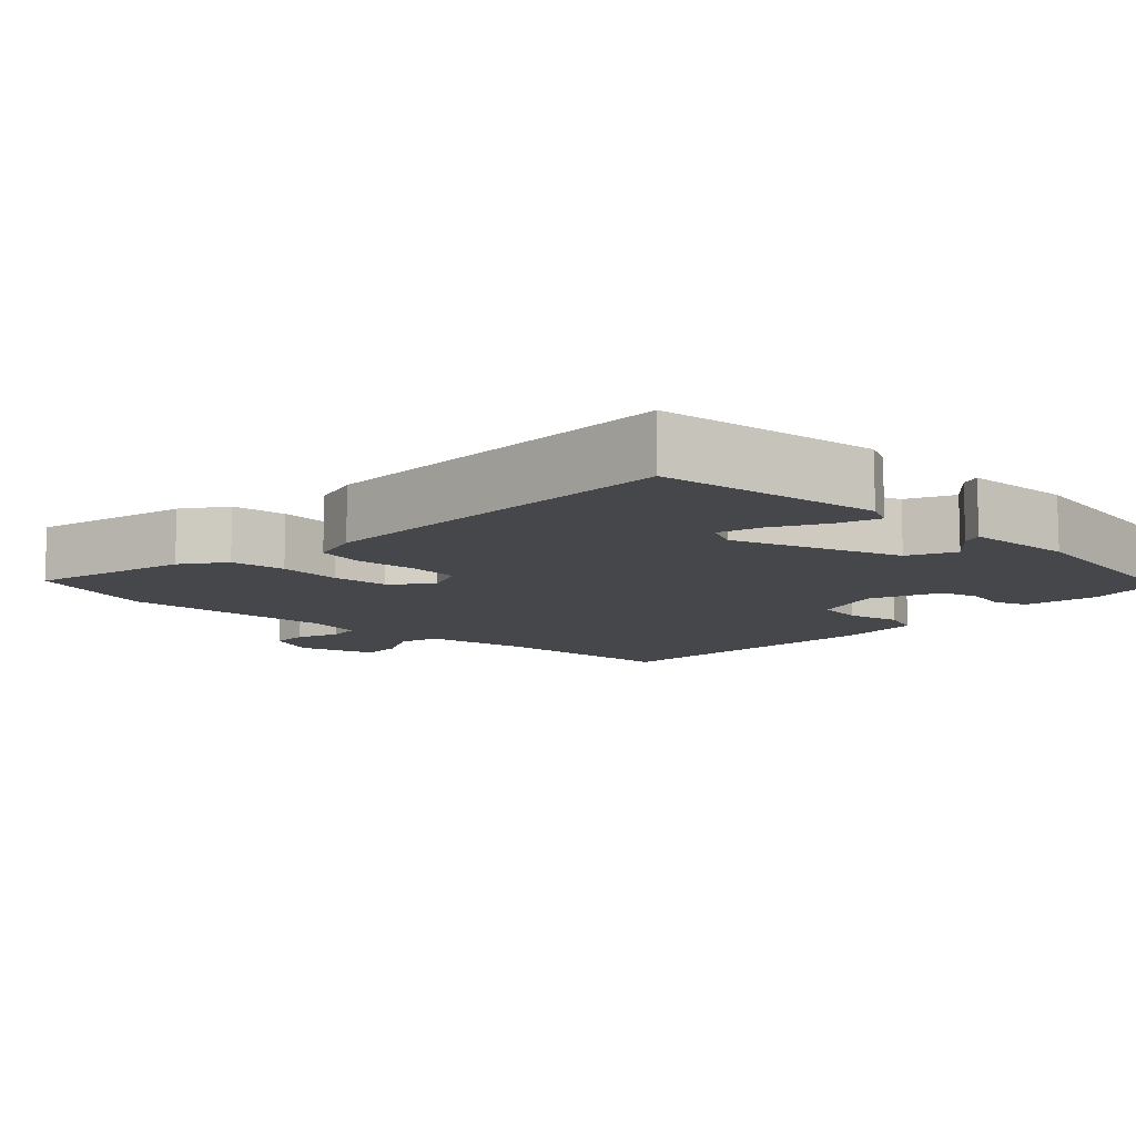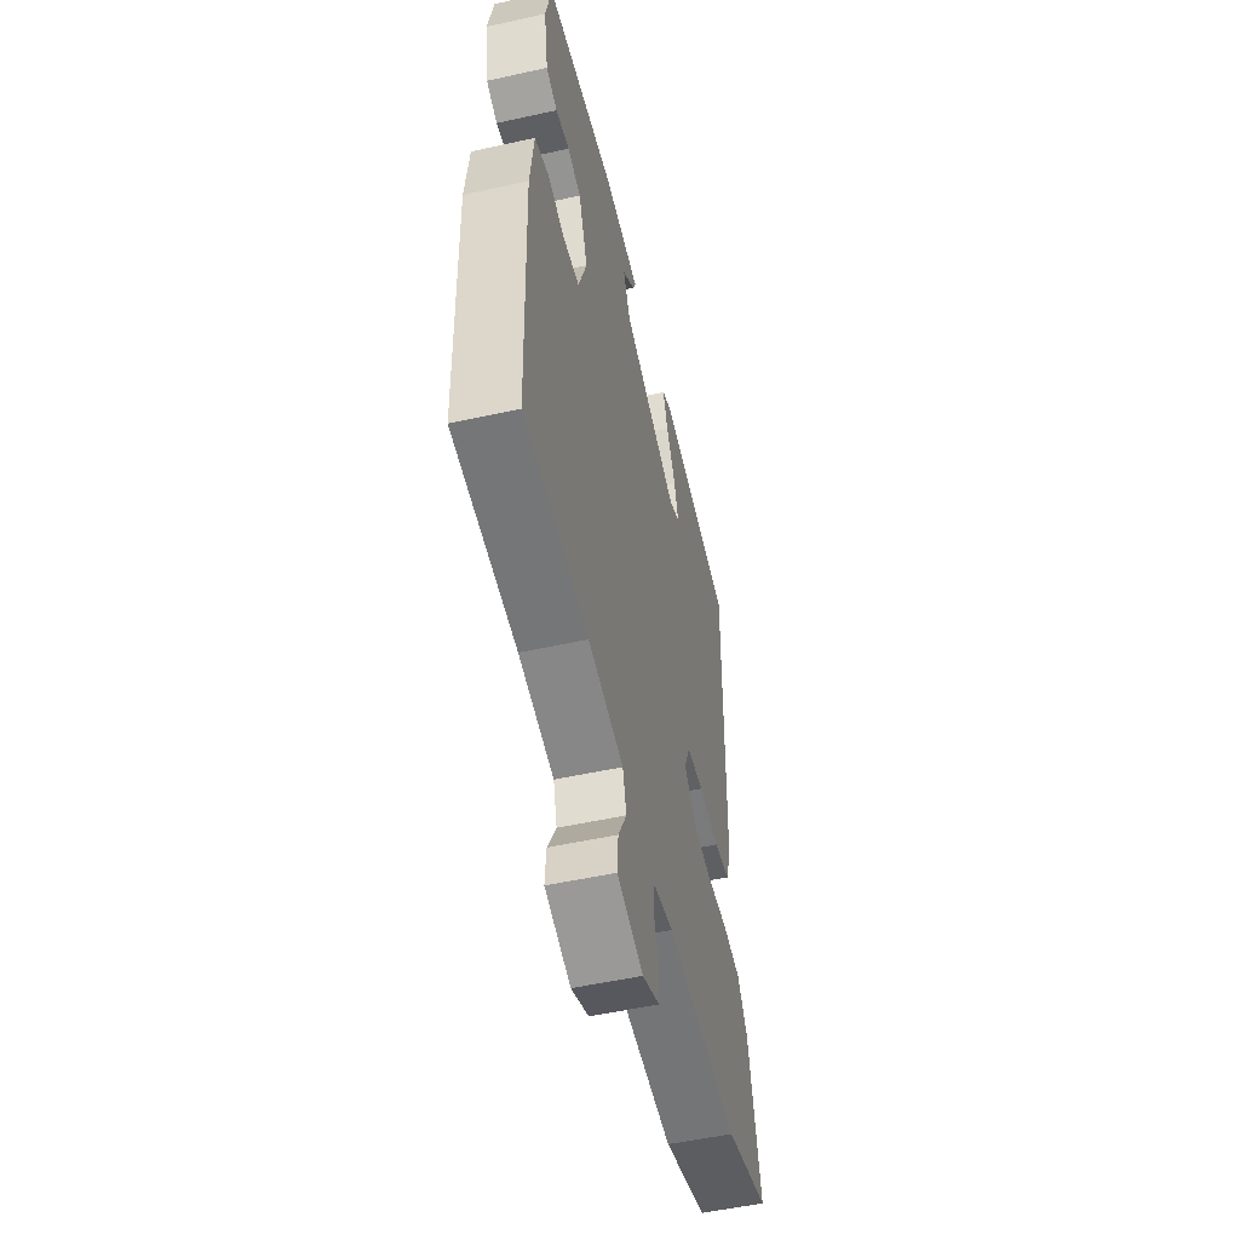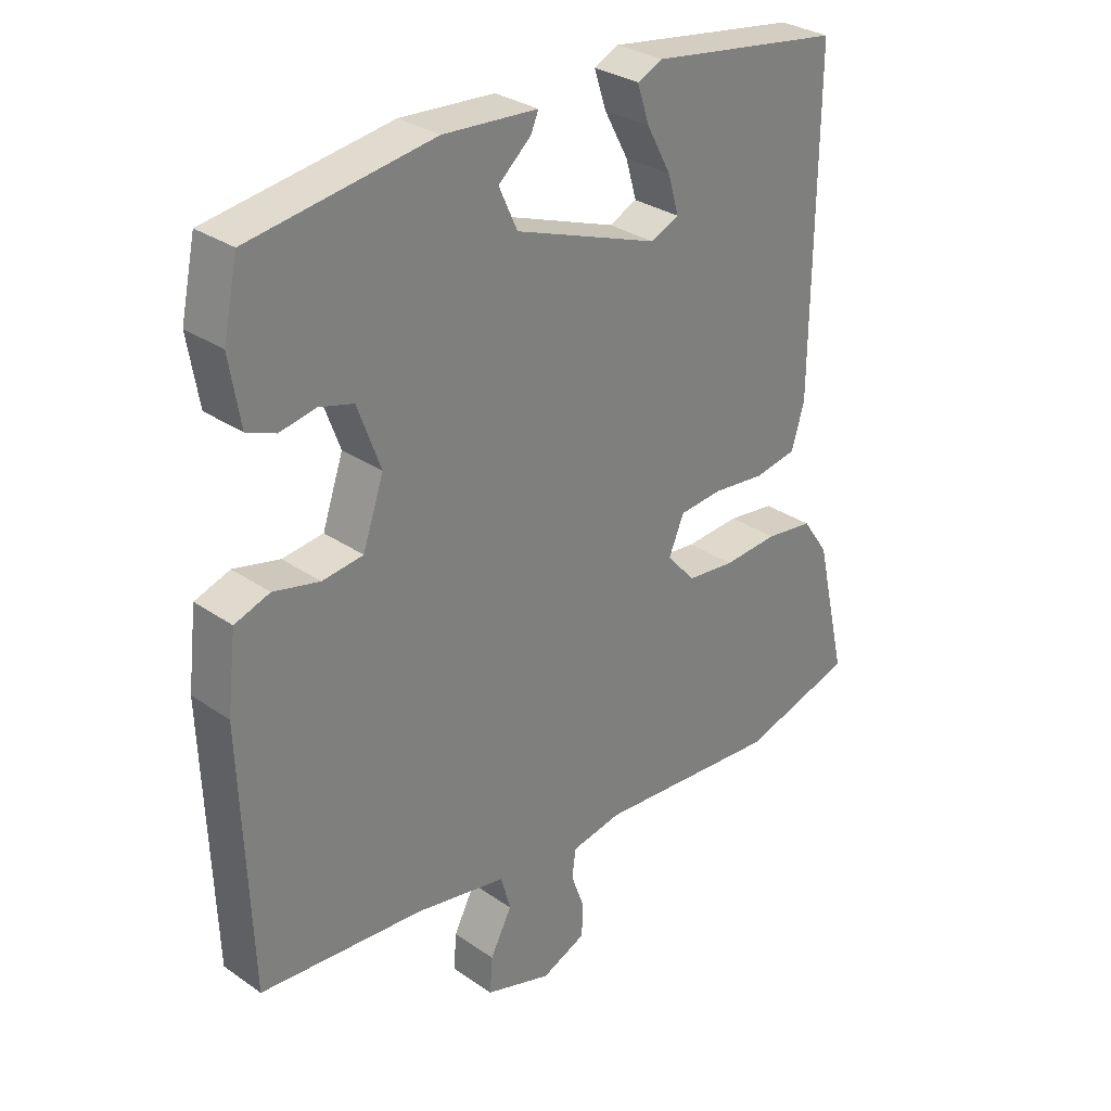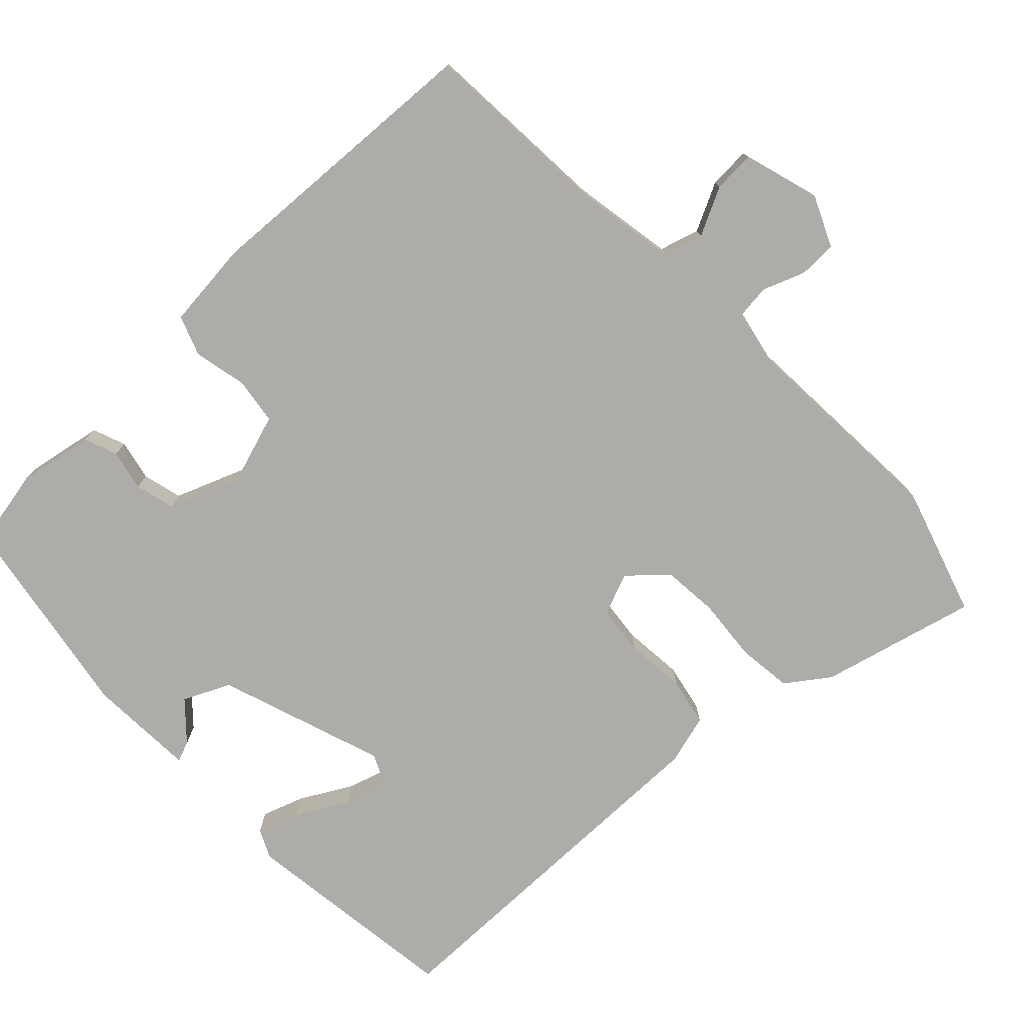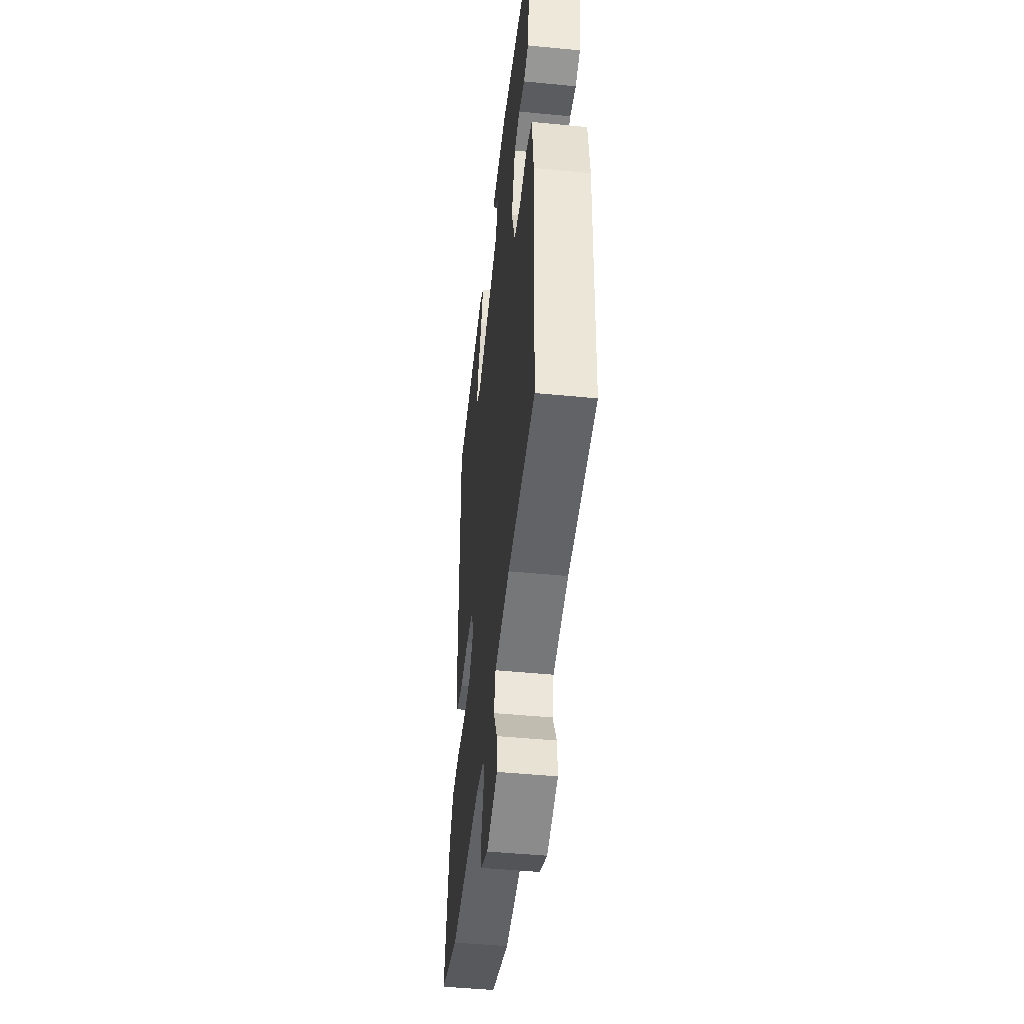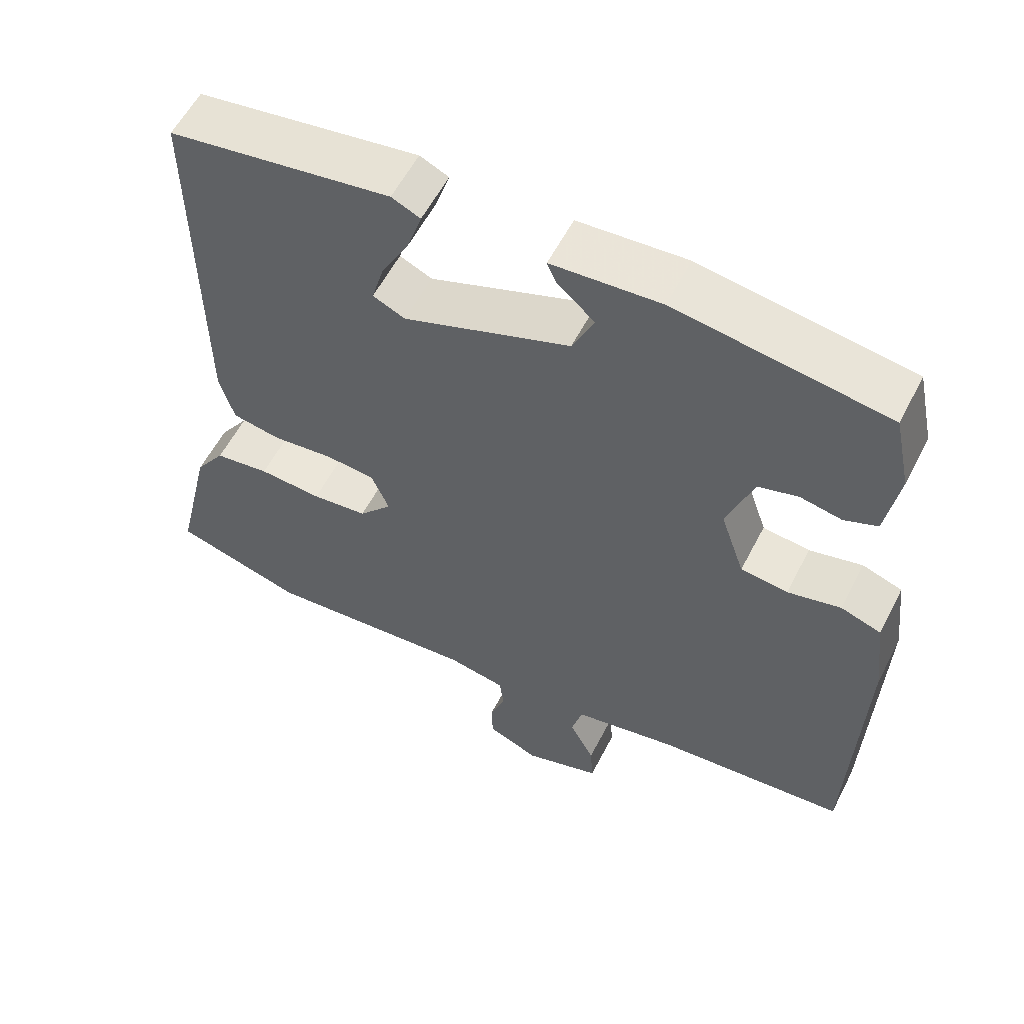
<metadata>
{"format":"obj","ext":"obj","renderer":"f3d","projection":"perspective","resolution":1024,"background":"white","views":[{"elev":-10.3,"azim":-44.5,"up":"+Y"},{"elev":-52.4,"azim":103.4,"up":"+Z"},{"elev":30.5,"azim":134.9,"up":"+Z"},{"elev":-76.9,"azim":132.6,"up":"+Y"},{"elev":-46.2,"azim":83.6,"up":"+Z"},{"elev":57.5,"azim":27.0,"up":"+Z"}]}
</metadata>
<code>
v -0.47 0.07 0.501
v -0.168 0.07 0.546
v -0.129 0.07 0.528
v -0.148 0.07 0.47
v -0.186 0.07 0.399
v -0.203 0.07 0.34
v -0.159 0.07 0.32
v 0.067 0.07 0.402
v 0.096 0.07 0.466
v 0.045 0.07 0.511
v 0.033 0.07 0.539
v 0.181 0.07 0.549
v 0.467 0.07 0.506
v 0.49 0.07 0.399
v 0.473 0.07 0.296
v 0.428 0.07 0.278
v 0.372 0.07 0.289
v 0.318 0.07 0.274
v 0.282 0.07 0.176
v 0.315 0.07 0.08
v 0.379 0.07 0.072
v 0.451 0.07 0.089
v 0.506 0.07 0.07
v 0.52 0.07 -0.048
v 0.506 0.07 -0.449
v 0.248 0.07 -0.47
v 0.106 0.07 -0.497
v 0.091 0.07 -0.552
v 0.125 0.07 -0.617
v 0.129 0.07 -0.674
v 0.025 0.07 -0.707
v -0.045 0.07 -0.677
v -0.047 0.07 -0.625
v -0.026 0.07 -0.567
v -0.032 0.07 -0.522
v -0.111 0.07 -0.507
v -0.401 0.07 -0.529
v -0.578 0.07 -0.477
v -0.528 0.07 -0.263
v -0.487 0.07 -0.204
v -0.412 0.07 -0.194
v -0.326 0.07 -0.2
v -0.25 0.07 -0.192
v -0.205 0.07 -0.141
v -0.229 0.07 -0.084
v -0.297 0.07 -0.078
v -0.38 0.07 -0.087
v -0.446 0.07 -0.075
v -0.466 0.07 -0.007
v -0.47 0 0.501
v -0.168 0 0.546
v -0.129 0 0.528
v -0.148 0 0.47
v -0.186 0 0.399
v -0.203 0 0.34
v -0.159 0 0.32
v 0.067 0 0.402
v 0.096 0 0.466
v 0.045 0 0.511
v 0.033 0 0.539
v 0.181 0 0.549
v 0.467 0 0.506
v 0.49 0 0.399
v 0.473 0 0.296
v 0.428 0 0.278
v 0.372 0 0.289
v 0.318 0 0.274
v 0.282 0 0.176
v 0.315 0 0.08
v 0.379 0 0.072
v 0.451 0 0.089
v 0.506 0 0.07
v 0.52 0 -0.048
v 0.506 0 -0.449
v 0.248 0 -0.47
v 0.106 0 -0.497
v 0.091 0 -0.552
v 0.125 0 -0.617
v 0.129 0 -0.674
v 0.025 0 -0.707
v -0.045 0 -0.677
v -0.047 0 -0.625
v -0.026 0 -0.567
v -0.032 0 -0.522
v -0.111 0 -0.507
v -0.401 0 -0.529
v -0.578 0 -0.477
v -0.528 0 -0.263
v -0.487 0 -0.204
v -0.412 0 -0.194
v -0.326 0 -0.2
v -0.25 0 -0.192
v -0.205 0 -0.141
v -0.229 0 -0.084
v -0.297 0 -0.078
v -0.38 0 -0.087
v -0.446 0 -0.075
v -0.466 0 -0.007
f 49 1 2
f 48 49 2
f 47 48 2
f 46 47 2
f 40 41 42
f 39 40 42
f 38 39 42
f 37 38 42
f 36 37 42
f 35 36 42 43
f 32 33 34
f 31 32 34
f 30 31 34
f 29 30 34
f 28 29 34
f 27 28 34 35
f 35 43 44
f 27 35 44
f 26 27 44
f 26 44 45
f 25 26 45
f 24 25 45
f 23 24 45
f 22 23 45
f 21 22 45
f 15 16 17
f 14 15 17
f 13 14 17
f 12 13 17
f 11 12 17
f 10 11 17
f 9 10 17
f 8 9 17 18
f 7 8 18 19
f 2 3 4 5
f 2 5 6
f 46 2 6
f 20 21 45 46
f 7 19 20 46
f 6 7 46
f 51 50 98
f 51 98 97
f 51 97 96
f 51 96 95
f 91 90 89
f 91 89 88
f 91 88 87
f 91 87 86
f 91 86 85
f 92 91 85 84
f 83 82 81
f 83 81 80
f 83 80 79
f 83 79 78
f 83 78 77
f 84 83 77 76
f 93 92 84
f 93 84 76
f 93 76 75
f 94 93 75
f 94 75 74
f 94 74 73
f 94 73 72
f 94 72 71
f 94 71 70
f 66 65 64
f 66 64 63
f 66 63 62
f 66 62 61
f 66 61 60
f 66 60 59
f 66 59 58
f 67 66 58 57
f 68 67 57 56
f 54 53 52 51
f 55 54 51
f 55 51 95
f 95 94 70 69
f 95 69 68 56
f 95 56 55
f 1 50 51 2
f 2 51 52 3
f 3 52 53 4
f 4 53 54 5
f 5 54 55 6
f 6 55 56 7
f 7 56 57 8
f 8 57 58 9
f 9 58 59 10
f 10 59 60 11
f 11 60 61 12
f 12 61 62 13
f 13 62 63 14
f 14 63 64 15
f 15 64 65 16
f 16 65 66 17
f 17 66 67 18
f 18 67 68 19
f 19 68 69 20
f 20 69 70 21
f 21 70 71 22
f 22 71 72 23
f 23 72 73 24
f 24 73 74 25
f 25 74 75 26
f 26 75 76 27
f 27 76 77 28
f 28 77 78 29
f 29 78 79 30
f 30 79 80 31
f 31 80 81 32
f 32 81 82 33
f 33 82 83 34
f 34 83 84 35
f 35 84 85 36
f 36 85 86 37
f 37 86 87 38
f 38 87 88 39
f 39 88 89 40
f 40 89 90 41
f 41 90 91 42
f 42 91 92 43
f 43 92 93 44
f 44 93 94 45
f 45 94 95 46
f 46 95 96 47
f 47 96 97 48
f 48 97 98 49
f 49 98 50 1

</code>
